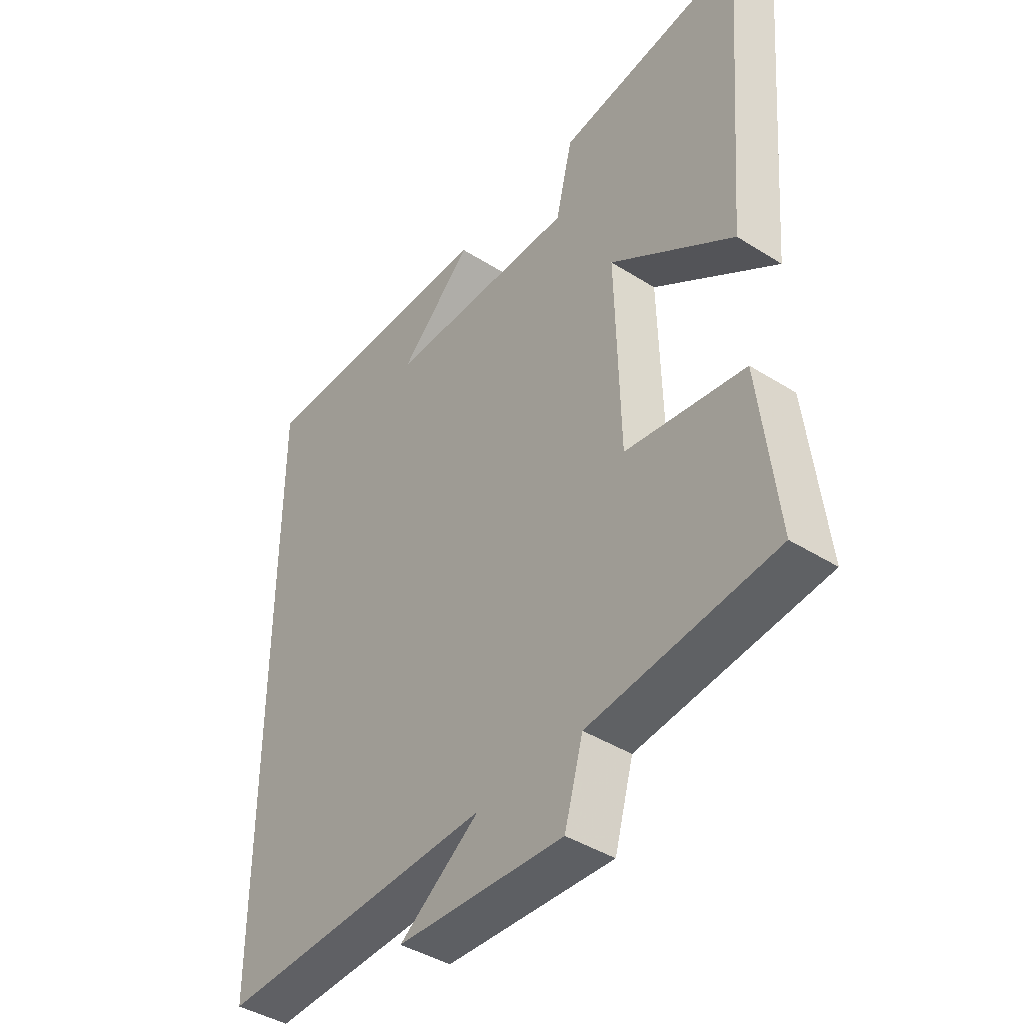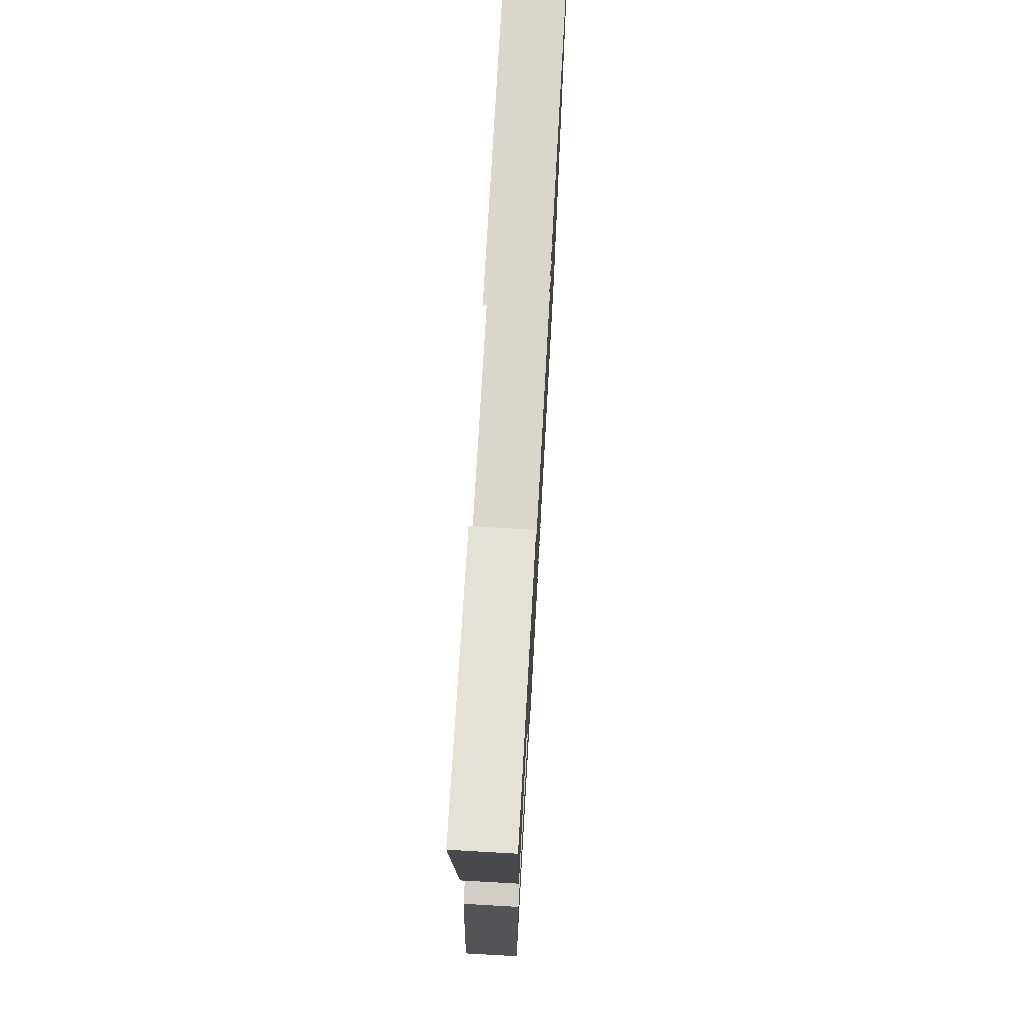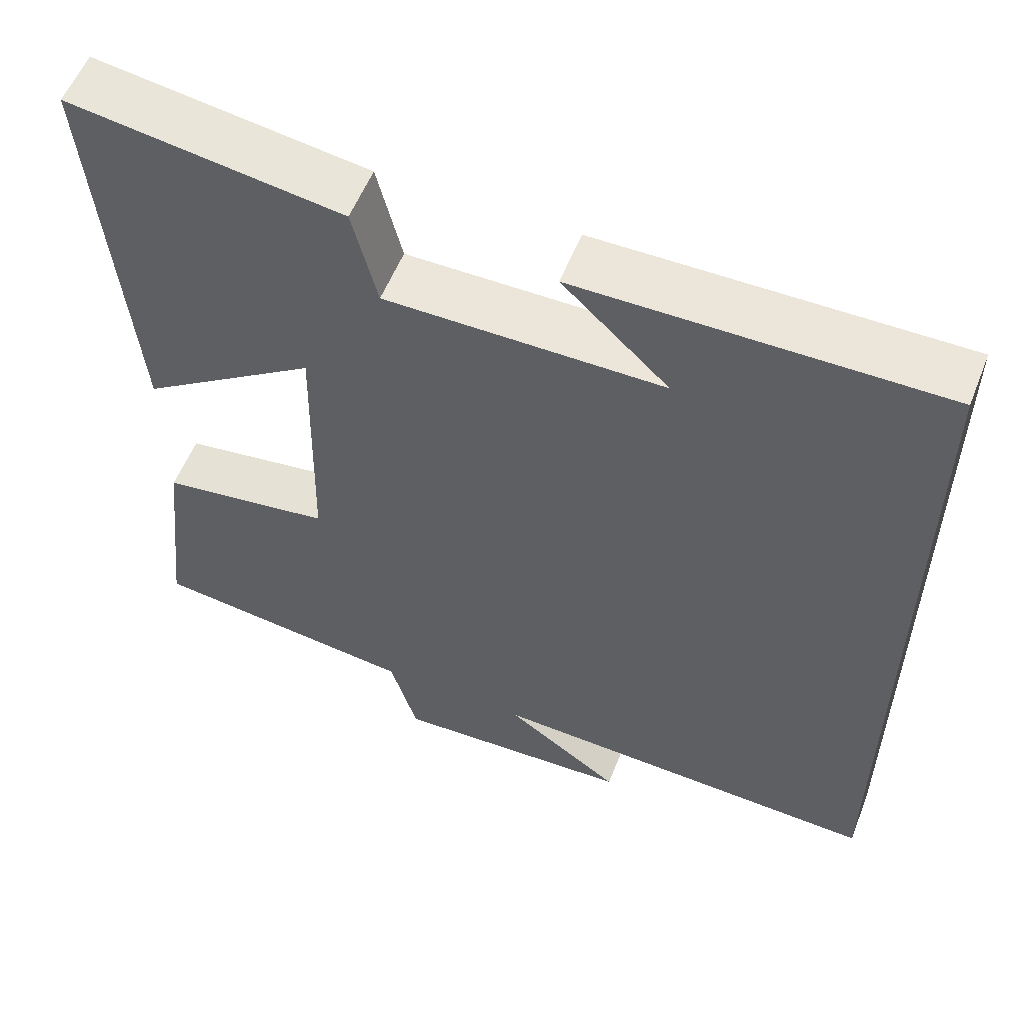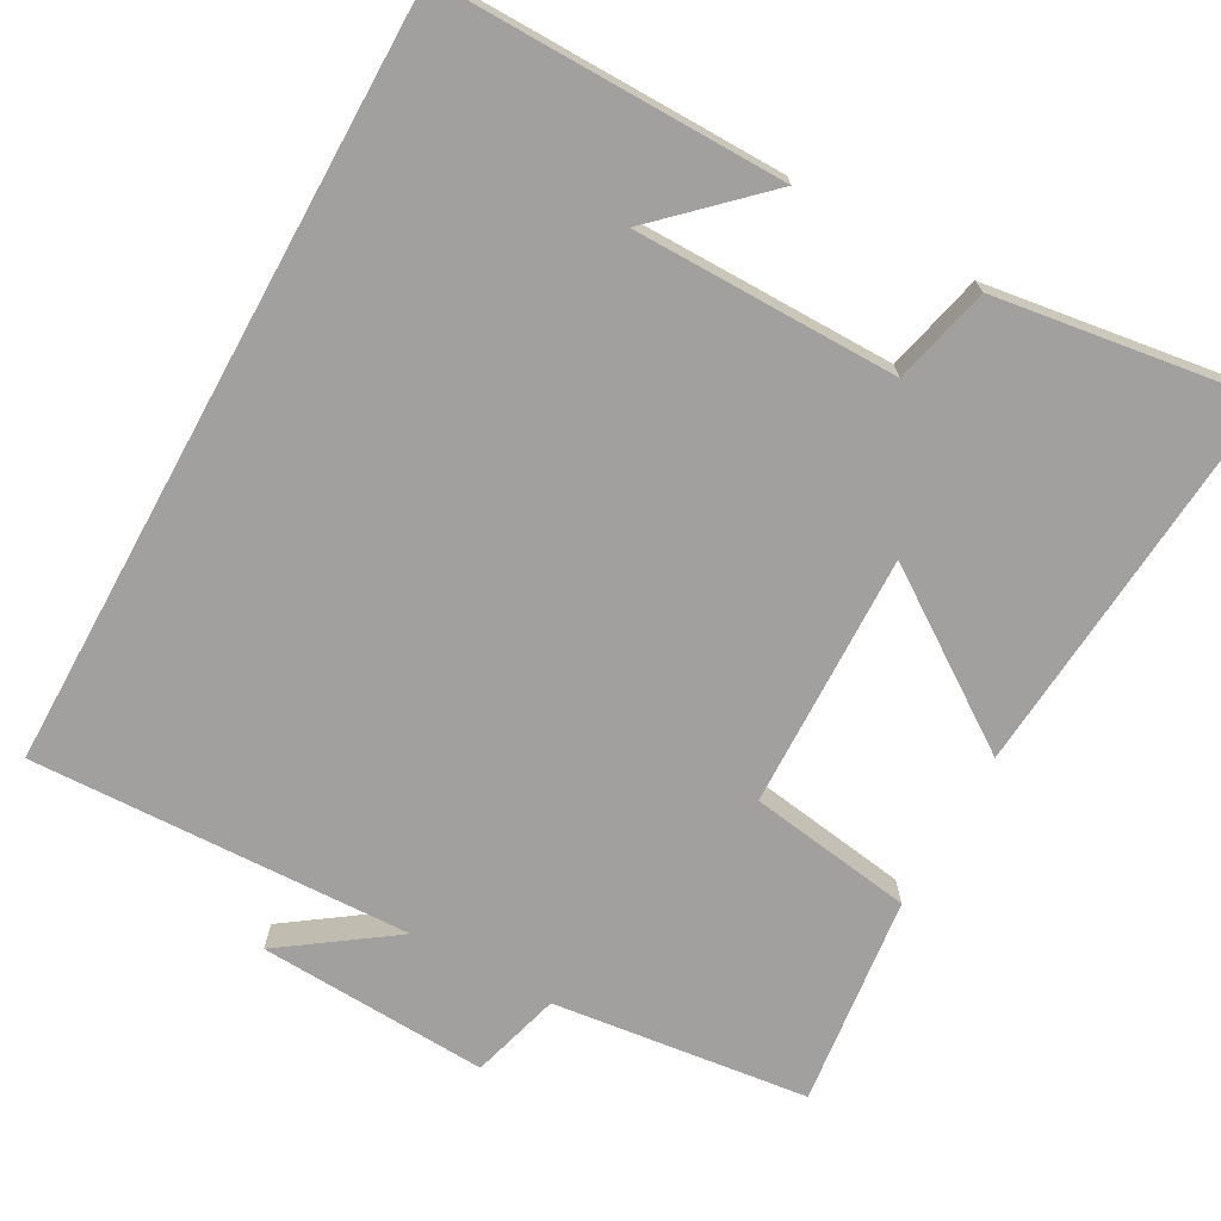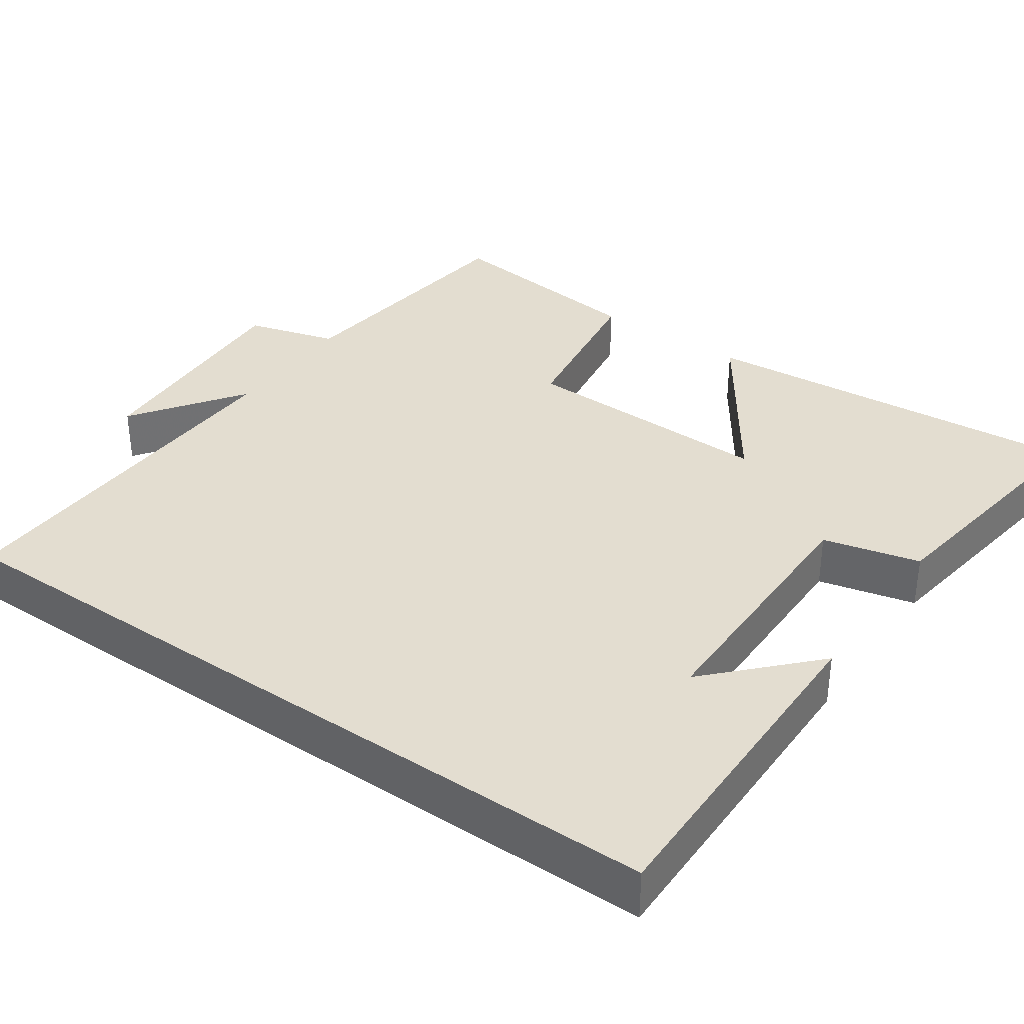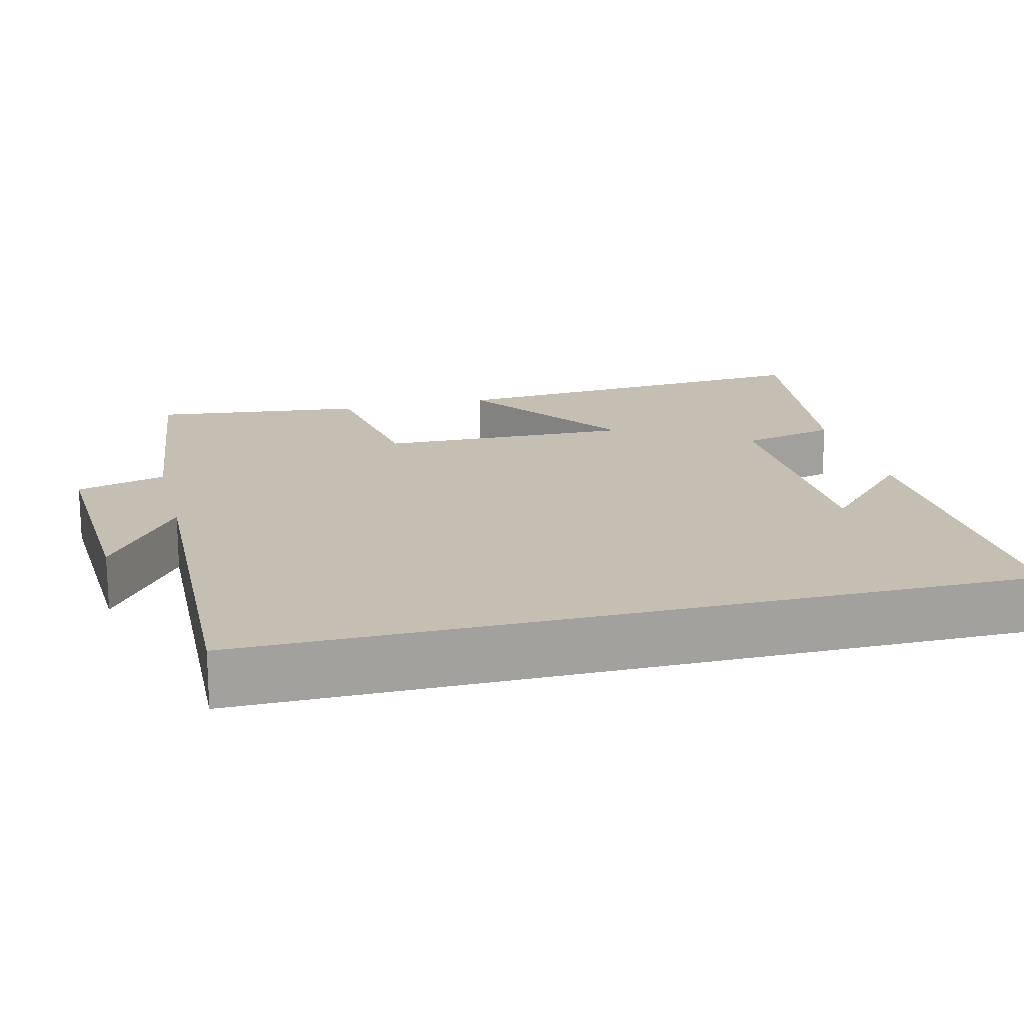
<metadata>
{"format":"obj","ext":"obj","renderer":"f3d","projection":"perspective","resolution":1024,"background":"white","views":[{"elev":-42.1,"azim":52.8,"up":"+Z"},{"elev":73.3,"azim":93.2,"up":"+Z"},{"elev":56.6,"azim":-158.4,"up":"+Z"},{"elev":-71.8,"azim":-28.8,"up":"+Y"},{"elev":35.6,"azim":-55.0,"up":"+Y"},{"elev":17.6,"azim":-104.1,"up":"+Y"}]}
</metadata>
<code>
v -0.5 0.07 -0.517
v -0.5 0.07 0.505
v -0.047 0.07 0.5
v -0.18 0.07 0.374
v 0.168 0.07 0.372
v 0.199 0.07 0.5
v 0.542 0.07 0.549
v 0.5 0.07 0.033
v 0.275 0.07 0.188
v 0.283 0.07 -0.148
v 0.5 0.07 -0.181
v 0.532 0.07 -0.46
v 0.194 0.07 -0.5
v 0.16 0.07 -0.619
v -0.144 0.07 -0.603
v 0.002 0.07 -0.5
v -0.5 0 -0.517
v -0.5 0 0.505
v -0.047 0 0.5
v -0.18 0 0.374
v 0.168 0 0.372
v 0.199 0 0.5
v 0.542 0 0.549
v 0.5 0 0.033
v 0.275 0 0.188
v 0.283 0 -0.148
v 0.5 0 -0.181
v 0.532 0 -0.46
v 0.194 0 -0.5
v 0.16 0 -0.619
v -0.144 0 -0.603
v 0.002 0 -0.5
f 13 14 15 16
f 11 12 13 16
f 10 11 16 1
f 9 10 1
f 6 7 8 9
f 5 6 9
f 4 5 9 1
f 2 3 4
f 1 2 4
f 32 31 30 29
f 32 29 28 27
f 17 32 27 26
f 17 26 25
f 25 24 23 22
f 25 22 21
f 17 25 21 20
f 20 19 18
f 20 18 17
f 1 17 18 2
f 2 18 19 3
f 3 19 20 4
f 4 20 21 5
f 5 21 22 6
f 6 22 23 7
f 7 23 24 8
f 8 24 25 9
f 9 25 26 10
f 10 26 27 11
f 11 27 28 12
f 12 28 29 13
f 13 29 30 14
f 14 30 31 15
f 15 31 32 16
f 16 32 17 1

</code>
